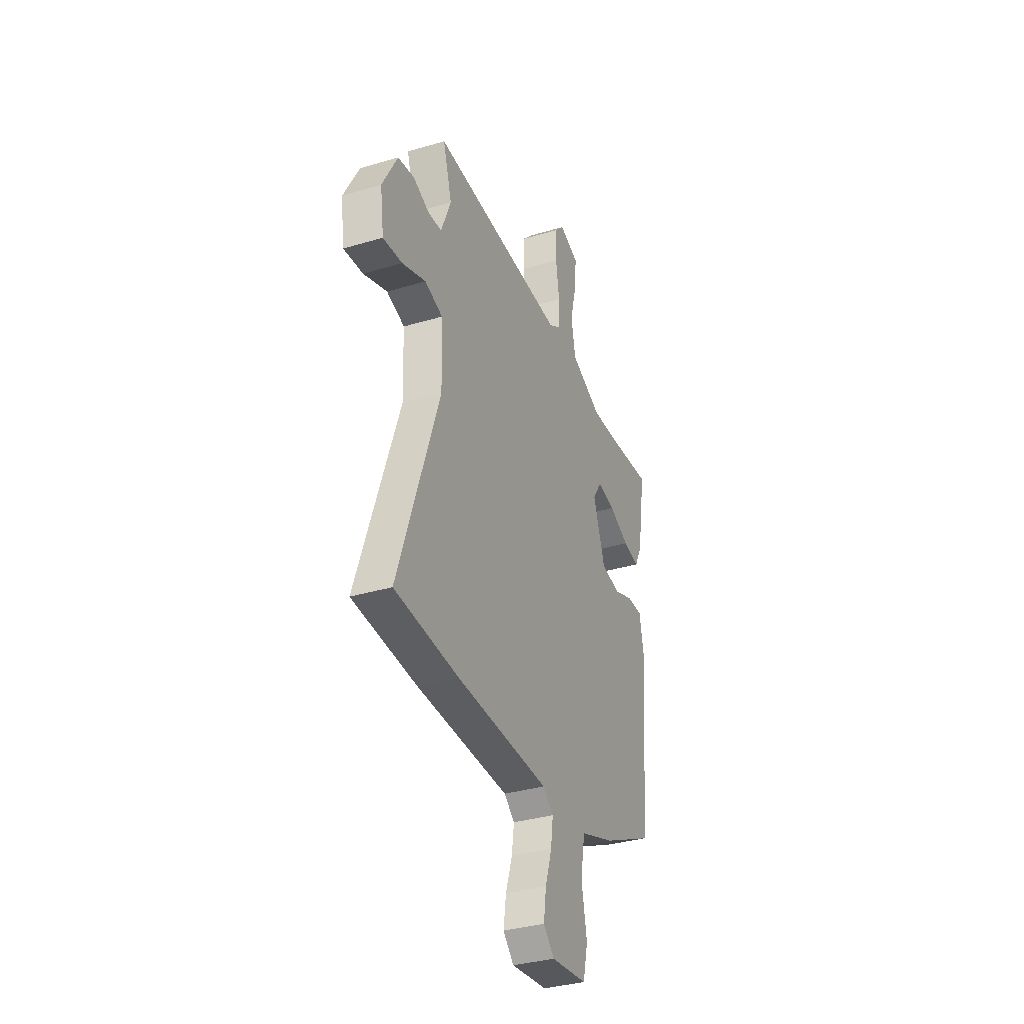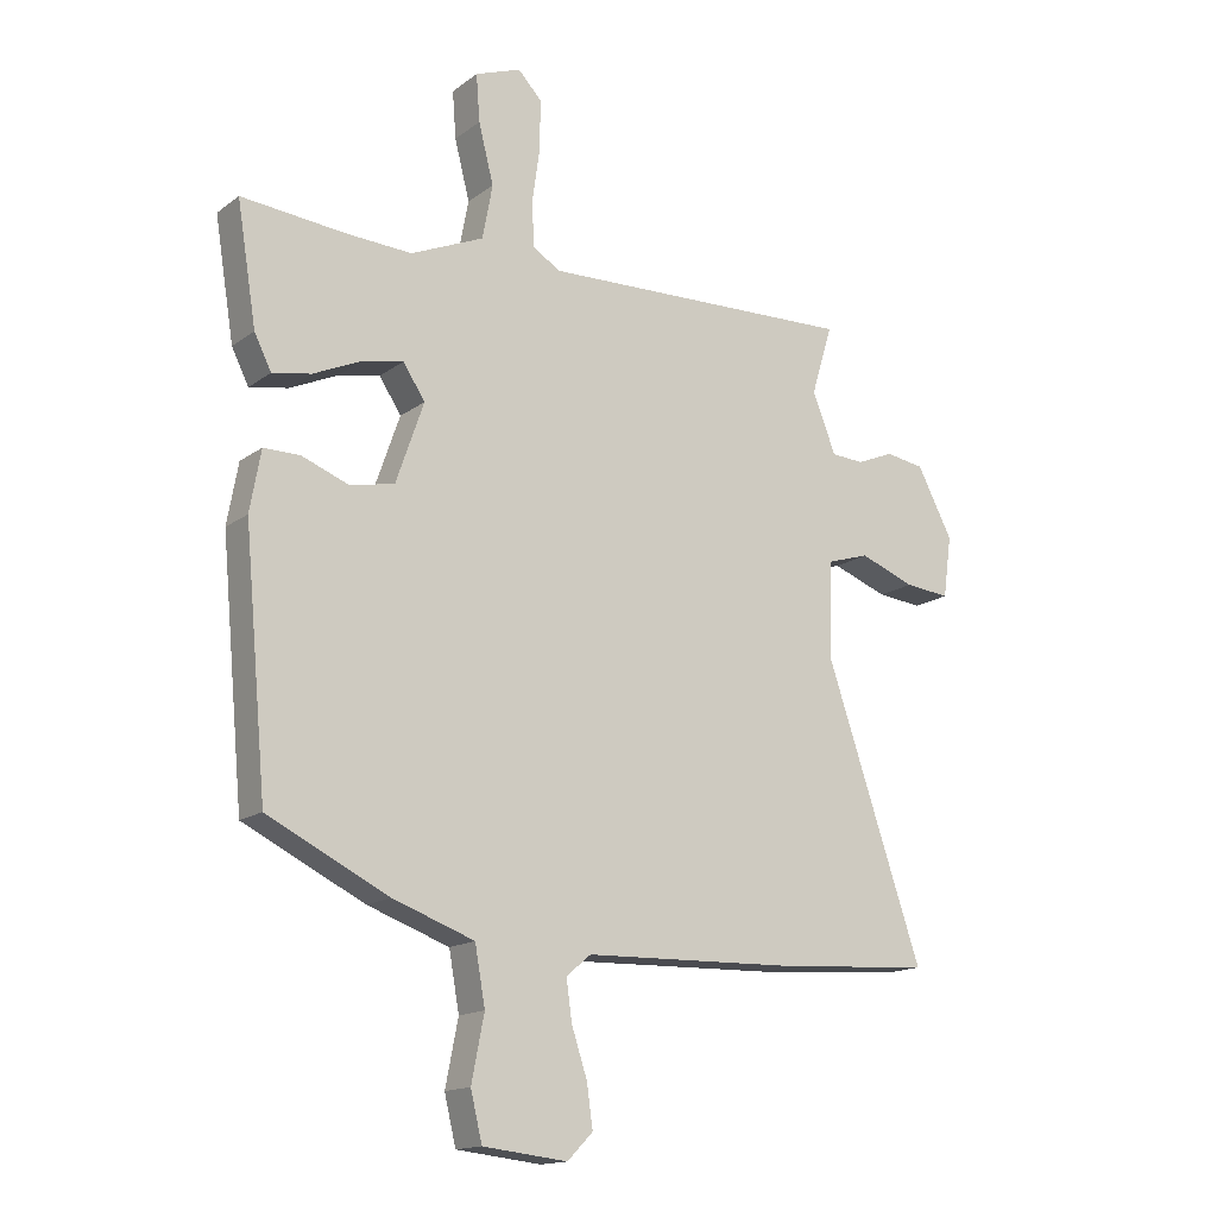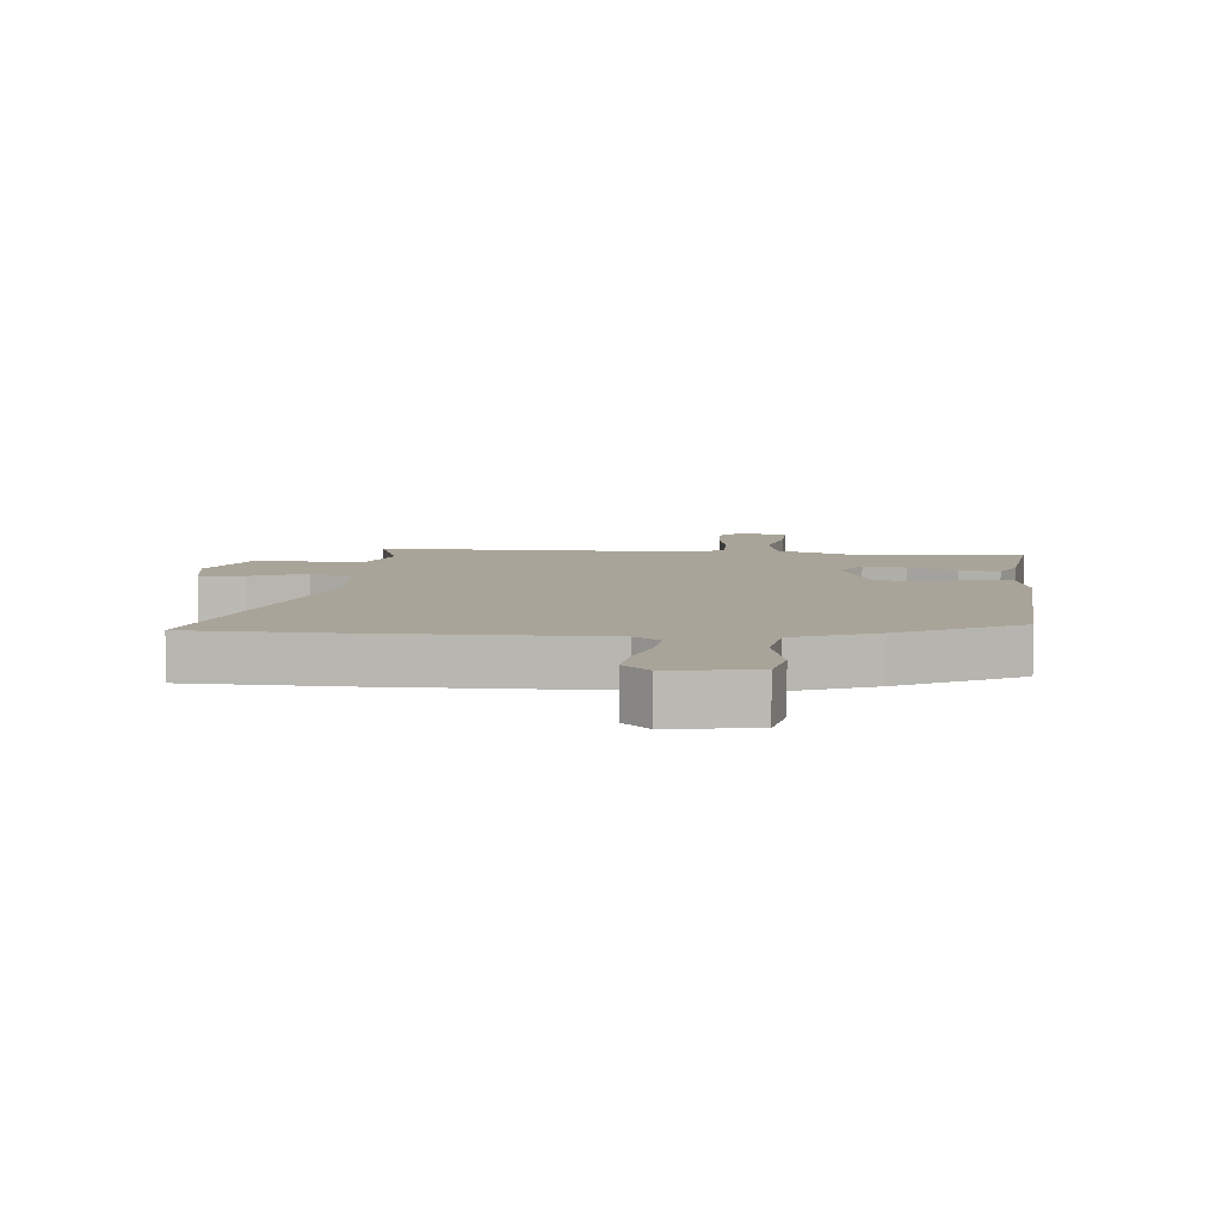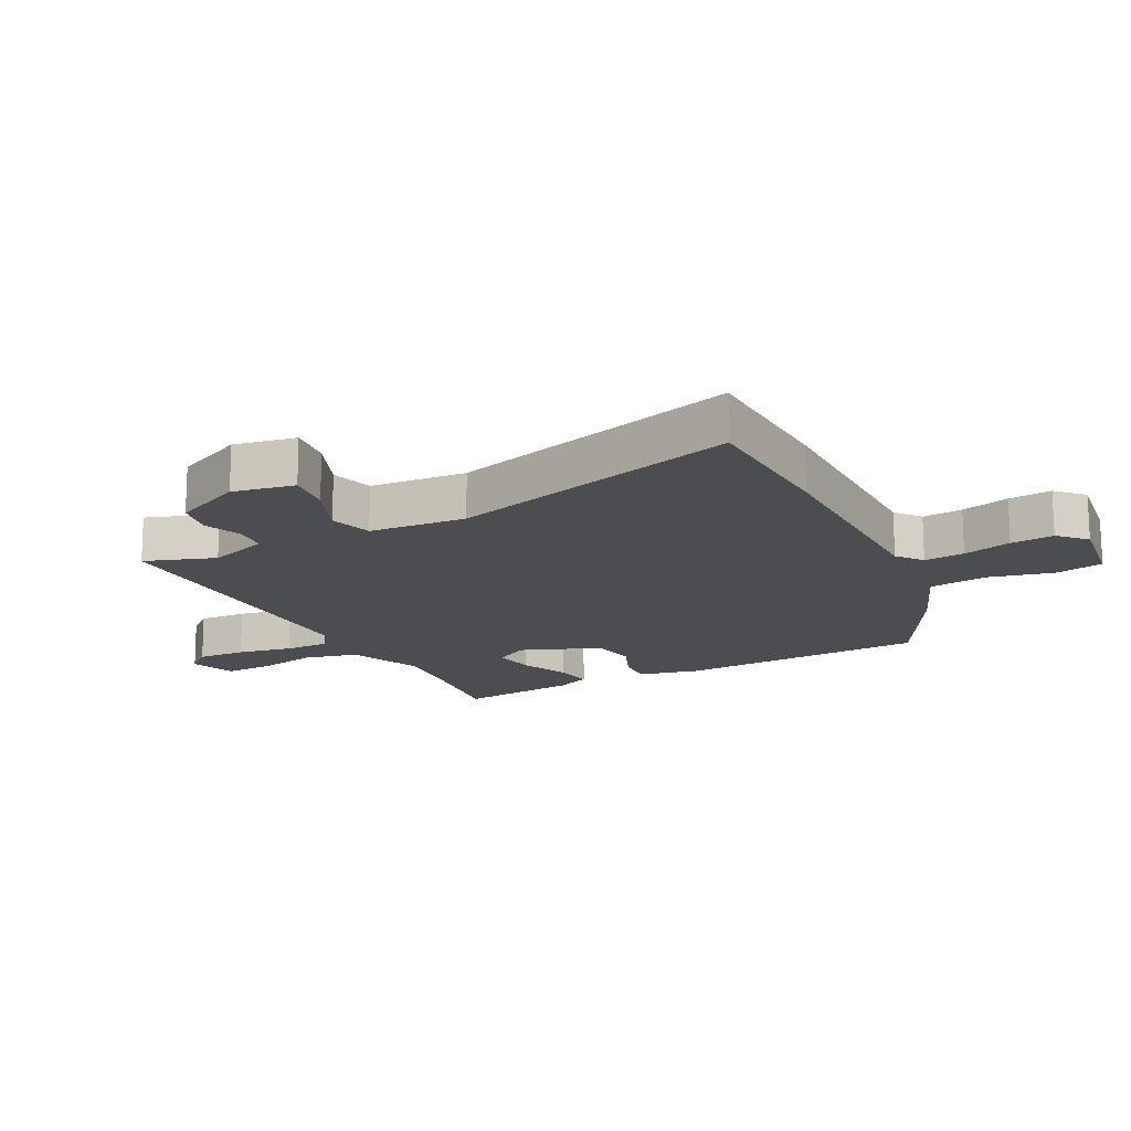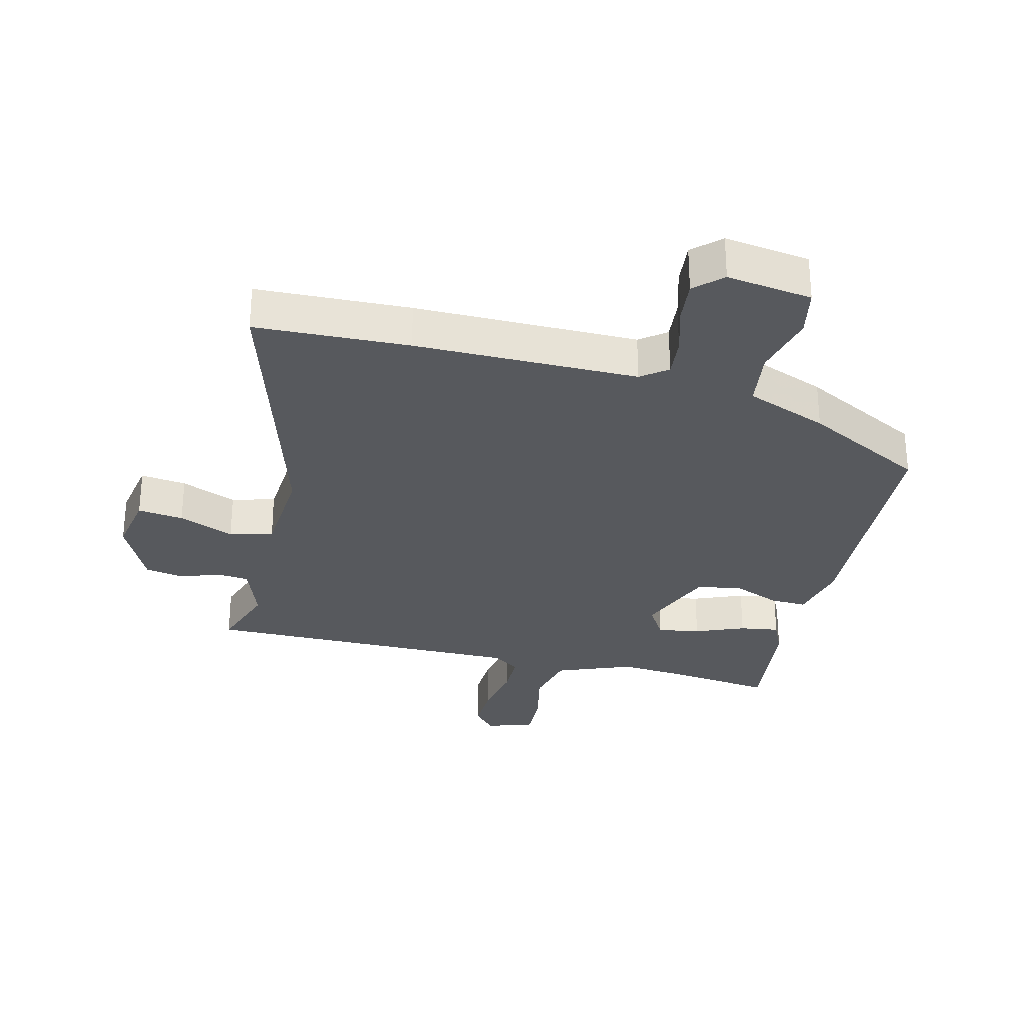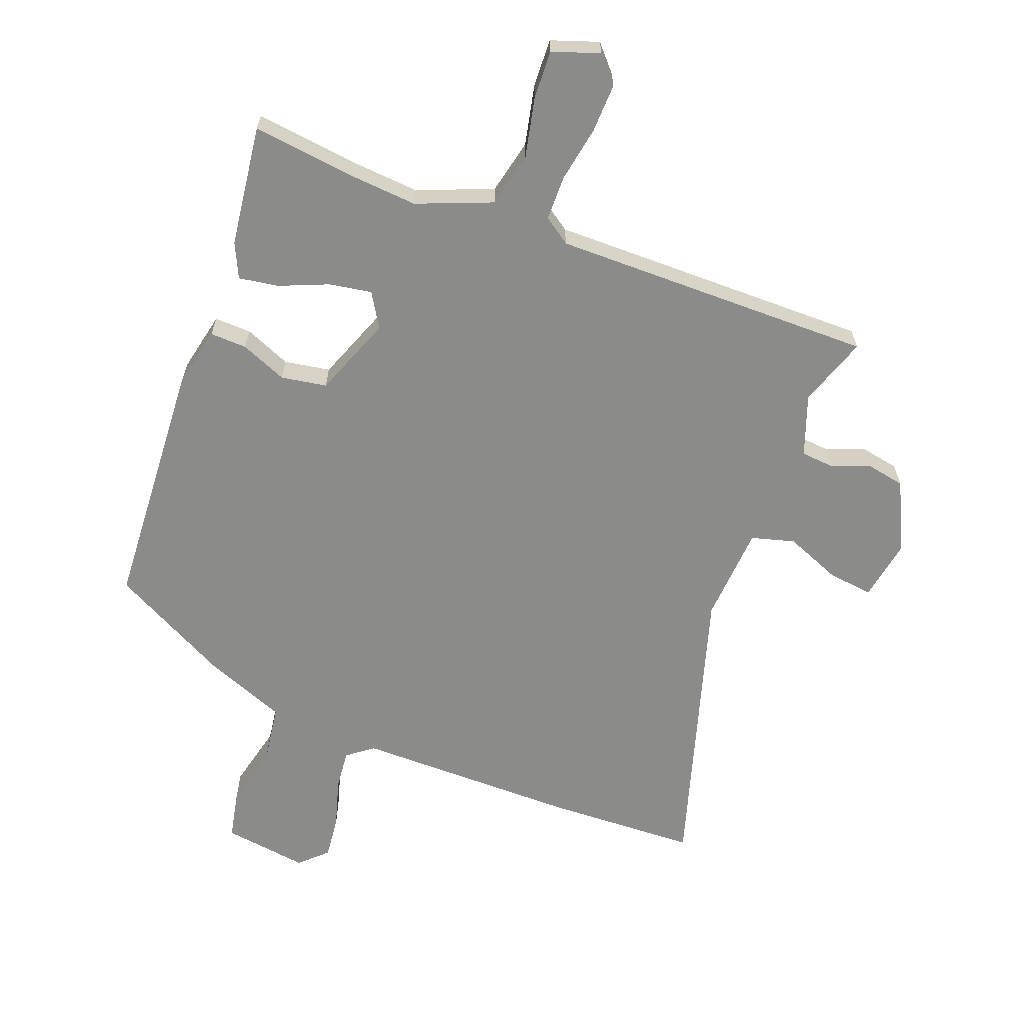
<metadata>
{"format":"obj","ext":"obj","renderer":"f3d","projection":"perspective","resolution":1024,"background":"white","views":[{"elev":-34.6,"azim":111.9,"up":"+Z"},{"elev":-15.6,"azim":-34.1,"up":"+Z"},{"elev":7.3,"azim":-177.0,"up":"+Y"},{"elev":-15.9,"azim":115.1,"up":"+Y"},{"elev":-29.4,"azim":164.0,"up":"+Y"},{"elev":-63.7,"azim":-22.7,"up":"+Y"}]}
</metadata>
<code>
v -0.558 0.07 0.505
v -0.387 0.07 0.49
v -0.277 0.07 0.485
v -0.156 0.07 0.538
v -0.139 0.07 0.628
v -0.164 0.07 0.726
v -0.17 0.07 0.804
v -0.094 0.07 0.833
v -0.055 0.07 0.792
v -0.055 0.07 0.712
v -0.068 0.07 0.621
v -0.065 0.07 0.547
v -0.02 0.07 0.518
v 0.506 0.07 0.539
v 0.471 0.07 0.423
v 0.51 0.07 0.325
v 0.564 0.07 0.322
v 0.626 0.07 0.348
v 0.69 0.07 0.338
v 0.749 0.07 0.226
v 0.735 0.07 0.124
v 0.66 0.07 0.131
v 0.568 0.07 0.165
v 0.498 0.07 0.143
v 0.493 0.07 -0.016
v 0.653 0.07 -0.489
v 0.404 0.07 -0.507
v 0.041 0.07 -0.519
v 0 0.07 -0.553
v 0.009 0.07 -0.619
v 0.035 0.07 -0.698
v 0.045 0.07 -0.768
v 0.003 0.07 -0.811
v -0.137 0.07 -0.796
v -0.156 0.07 -0.717
v -0.135 0.07 -0.611
v -0.152 0.07 -0.516
v -0.287 0.07 -0.468
v -0.487 0.07 -0.371
v -0.525 0.07 0.04
v -0.507 0.07 0.14
v -0.447 0.07 0.14
v -0.37 0.07 0.111
v -0.296 0.07 0.126
v -0.25 0.07 0.259
v -0.286 0.07 0.314
v -0.355 0.07 0.3
v -0.434 0.07 0.264
v -0.498 0.07 0.252
v -0.526 0.07 0.308
v -0.558 0 0.505
v -0.387 0 0.49
v -0.277 0 0.485
v -0.156 0 0.538
v -0.139 0 0.628
v -0.164 0 0.726
v -0.17 0 0.804
v -0.094 0 0.833
v -0.055 0 0.792
v -0.055 0 0.712
v -0.068 0 0.621
v -0.065 0 0.547
v -0.02 0 0.518
v 0.506 0 0.539
v 0.471 0 0.423
v 0.51 0 0.325
v 0.564 0 0.322
v 0.626 0 0.348
v 0.69 0 0.338
v 0.749 0 0.226
v 0.735 0 0.124
v 0.66 0 0.131
v 0.568 0 0.165
v 0.498 0 0.143
v 0.493 0 -0.016
v 0.653 0 -0.489
v 0.404 0 -0.507
v 0.041 0 -0.519
v 0 0 -0.553
v 0.009 0 -0.619
v 0.035 0 -0.698
v 0.045 0 -0.768
v 0.003 0 -0.811
v -0.137 0 -0.796
v -0.156 0 -0.717
v -0.135 0 -0.611
v -0.152 0 -0.516
v -0.287 0 -0.468
v -0.487 0 -0.371
v -0.525 0 0.04
v -0.507 0 0.14
v -0.447 0 0.14
v -0.37 0 0.111
v -0.296 0 0.126
v -0.25 0 0.259
v -0.286 0 0.314
v -0.355 0 0.3
v -0.434 0 0.264
v -0.498 0 0.252
v -0.526 0 0.308
f 47 48 49 50
f 46 47 50 1
f 40 41 42 43
f 40 43 44
f 37 38 39 40
f 37 40 44
f 33 34 35 36
f 33 36 37
f 30 31 32 33
f 29 30 33 37
f 28 29 37 44
f 25 26 27 28
f 24 25 28 44
f 20 21 22 23
f 17 18 19 20
f 16 17 20 23
f 15 16 23 24
f 13 14 15
f 8 9 10 11
f 8 11 12
f 5 6 7 8
f 4 5 8 12
f 3 4 12 13
f 46 1 2
f 45 46 2 3
f 24 44 45
f 15 24 45
f 3 13 15 45
f 100 99 98 97
f 51 100 97 96
f 93 92 91 90
f 94 93 90
f 90 89 88 87
f 94 90 87
f 86 85 84 83
f 87 86 83
f 83 82 81 80
f 87 83 80 79
f 94 87 79 78
f 78 77 76 75
f 94 78 75 74
f 73 72 71 70
f 70 69 68 67
f 73 70 67 66
f 74 73 66 65
f 65 64 63
f 61 60 59 58
f 62 61 58
f 58 57 56 55
f 62 58 55 54
f 63 62 54 53
f 52 51 96
f 53 52 96 95
f 95 94 74
f 95 74 65
f 95 65 63 53
f 1 51 52 2
f 2 52 53 3
f 3 53 54 4
f 4 54 55 5
f 5 55 56 6
f 6 56 57 7
f 7 57 58 8
f 8 58 59 9
f 9 59 60 10
f 10 60 61 11
f 11 61 62 12
f 12 62 63 13
f 13 63 64 14
f 14 64 65 15
f 15 65 66 16
f 16 66 67 17
f 17 67 68 18
f 18 68 69 19
f 19 69 70 20
f 20 70 71 21
f 21 71 72 22
f 22 72 73 23
f 23 73 74 24
f 24 74 75 25
f 25 75 76 26
f 26 76 77 27
f 27 77 78 28
f 28 78 79 29
f 29 79 80 30
f 30 80 81 31
f 31 81 82 32
f 32 82 83 33
f 33 83 84 34
f 34 84 85 35
f 35 85 86 36
f 36 86 87 37
f 37 87 88 38
f 38 88 89 39
f 39 89 90 40
f 40 90 91 41
f 41 91 92 42
f 42 92 93 43
f 43 93 94 44
f 44 94 95 45
f 45 95 96 46
f 46 96 97 47
f 47 97 98 48
f 48 98 99 49
f 49 99 100 50
f 50 100 51 1

</code>
